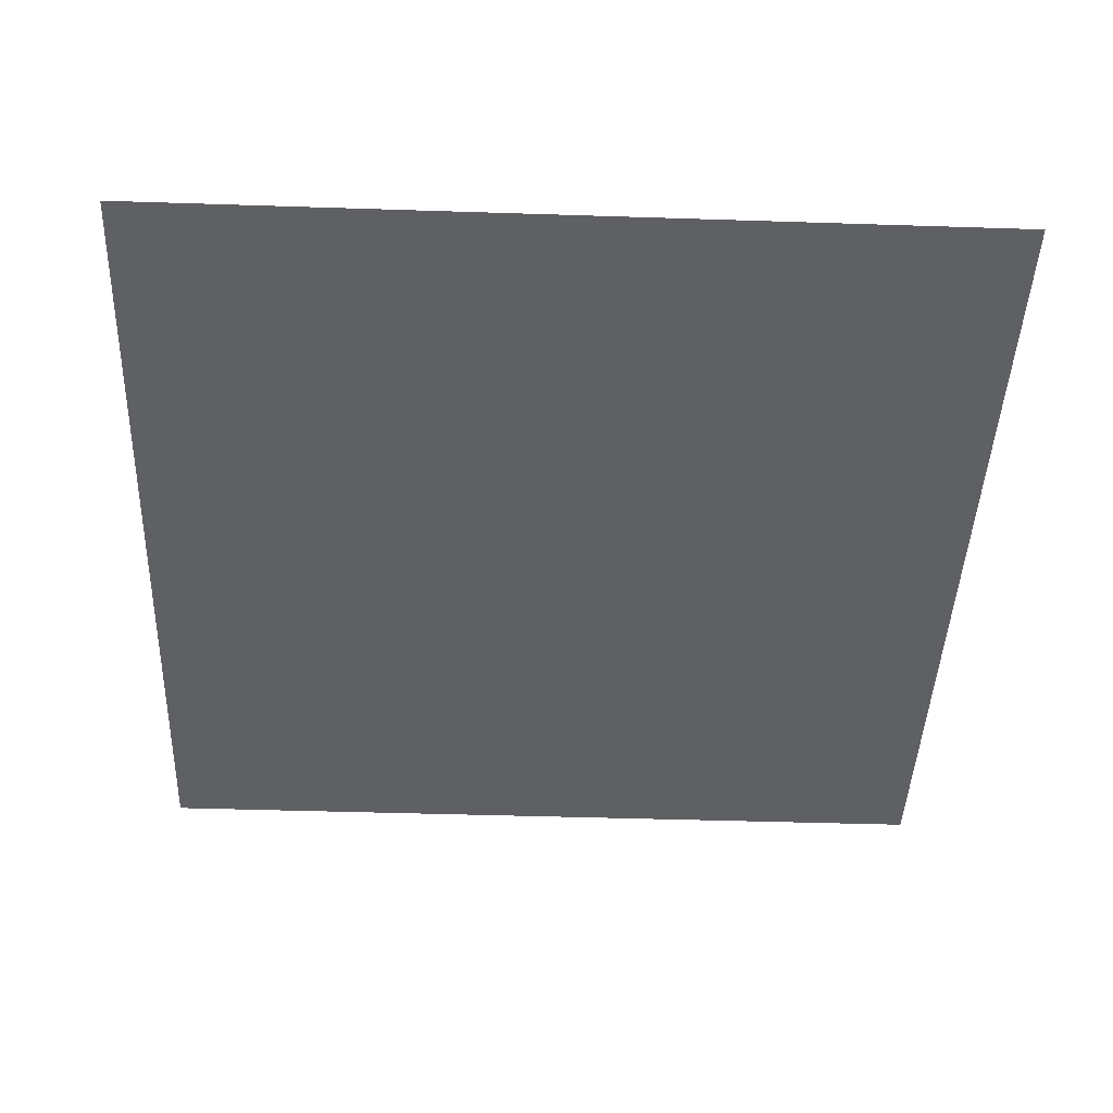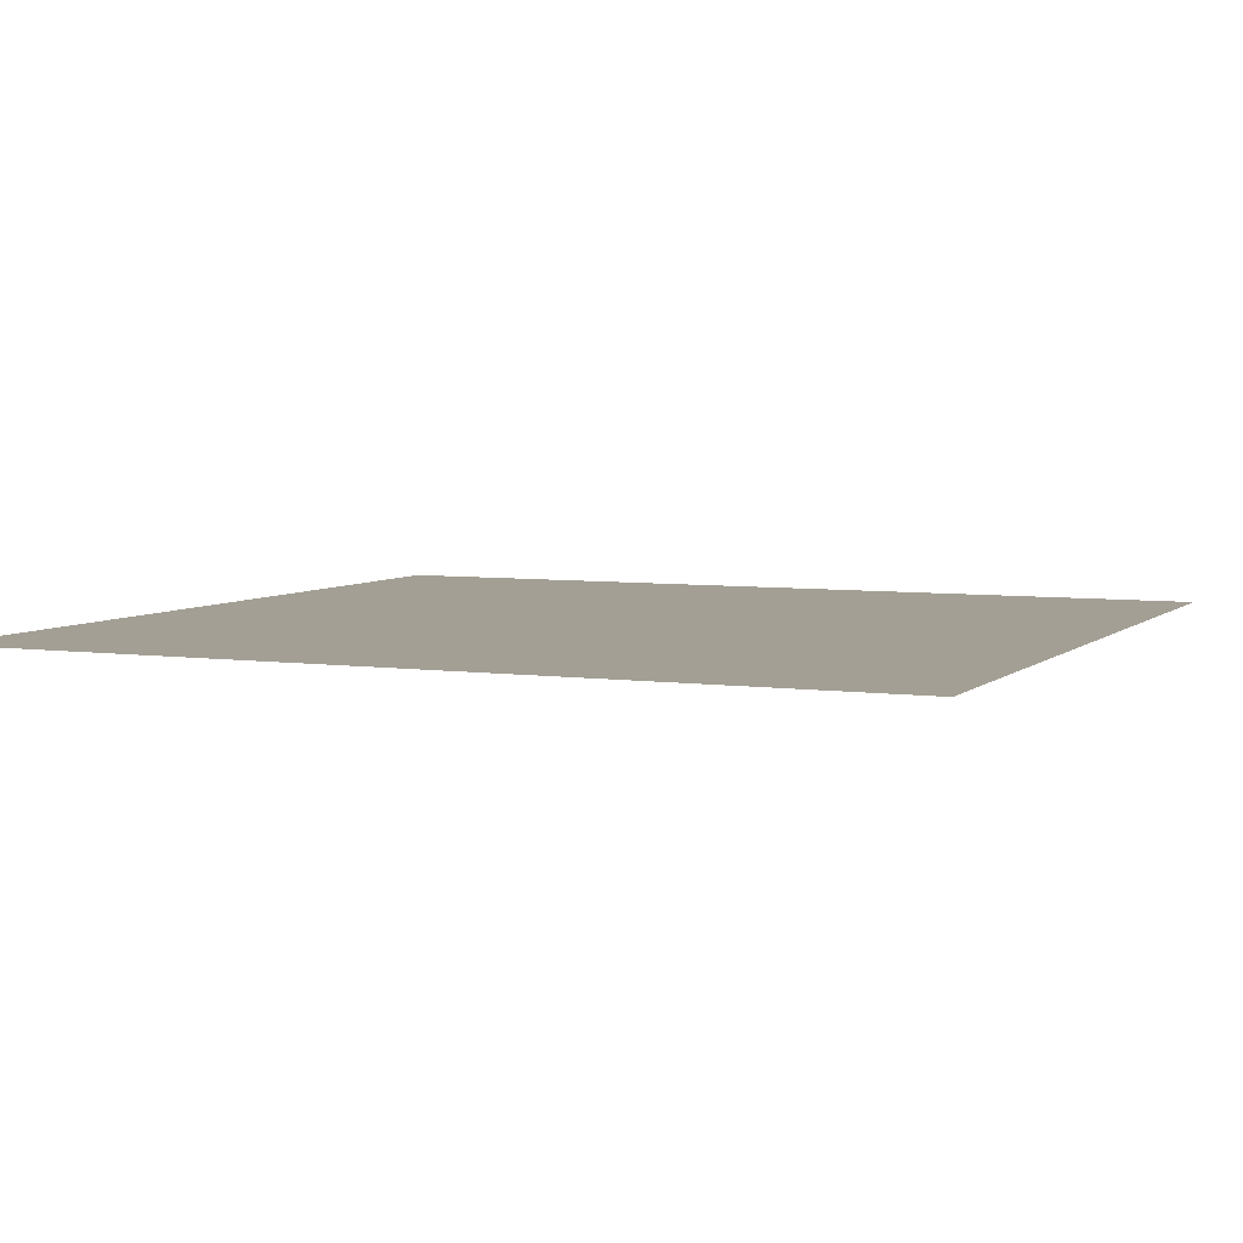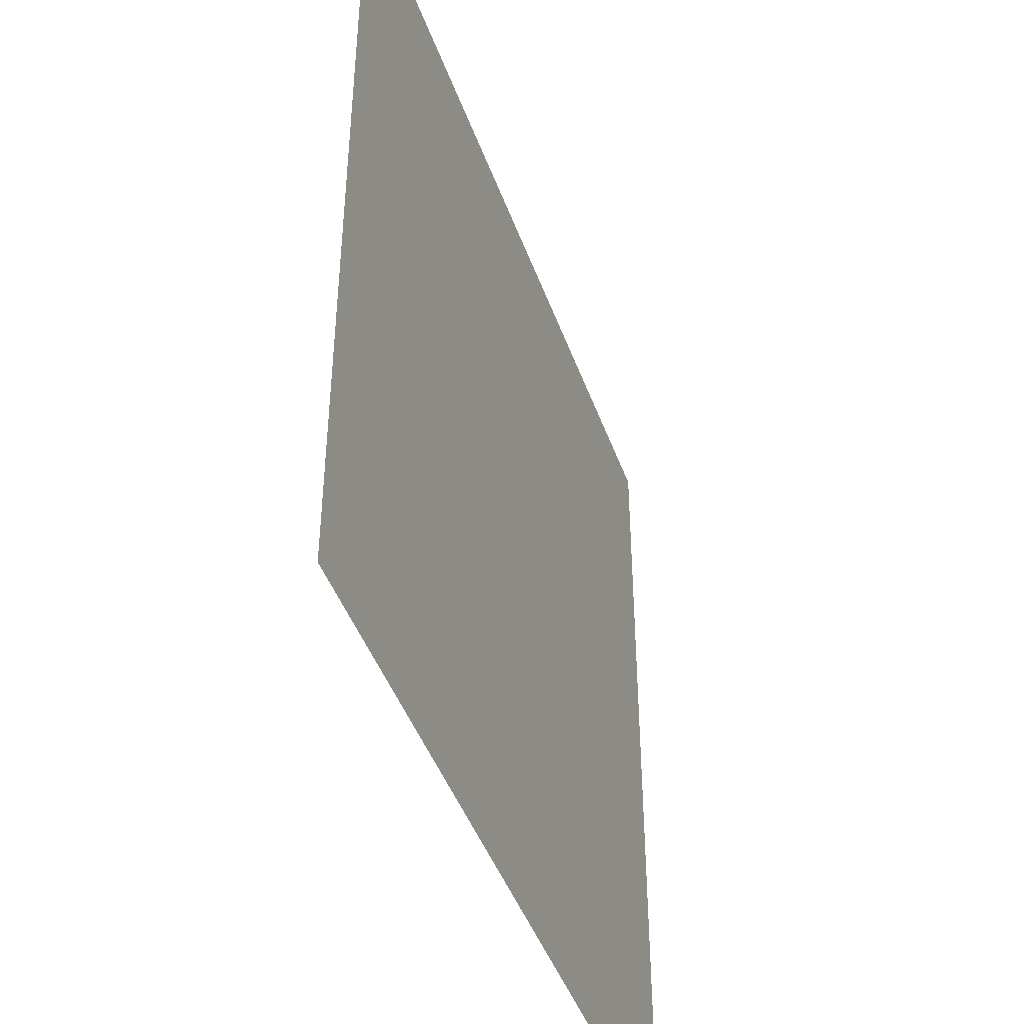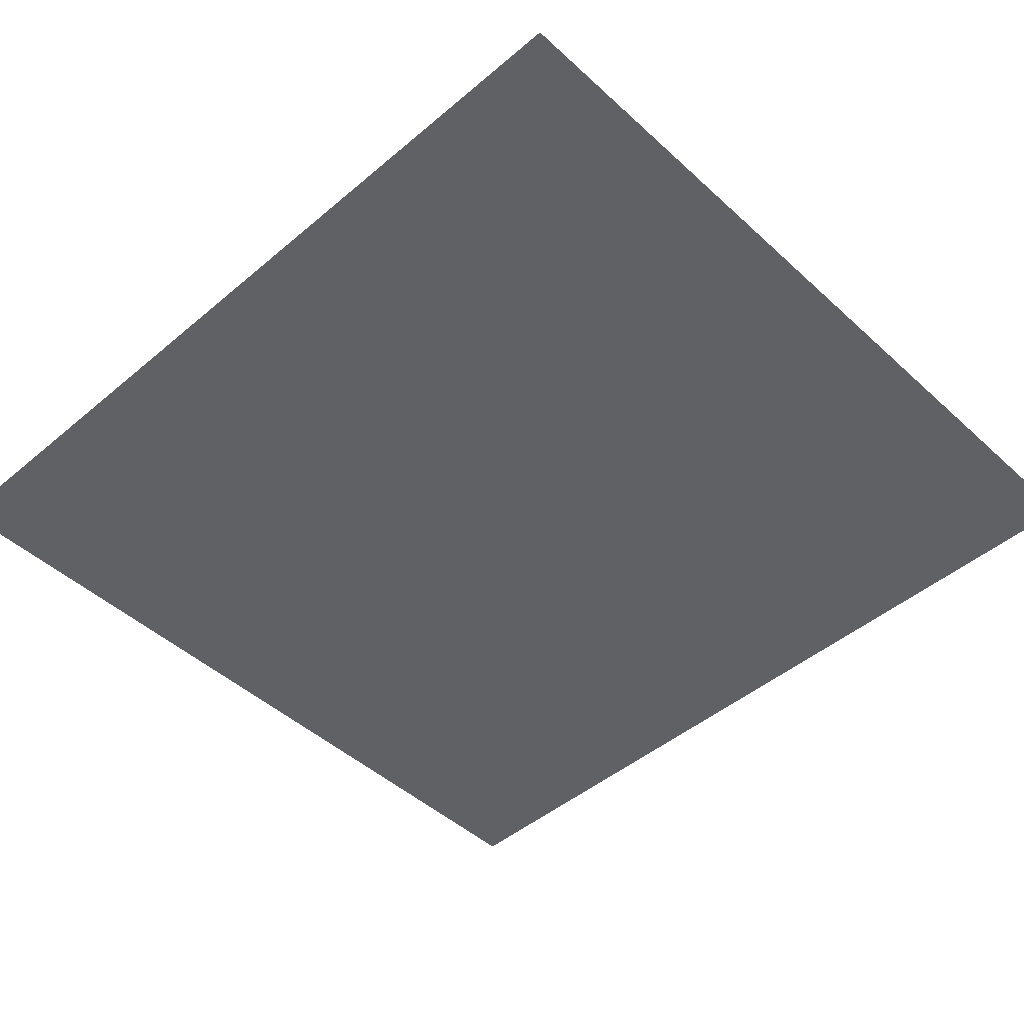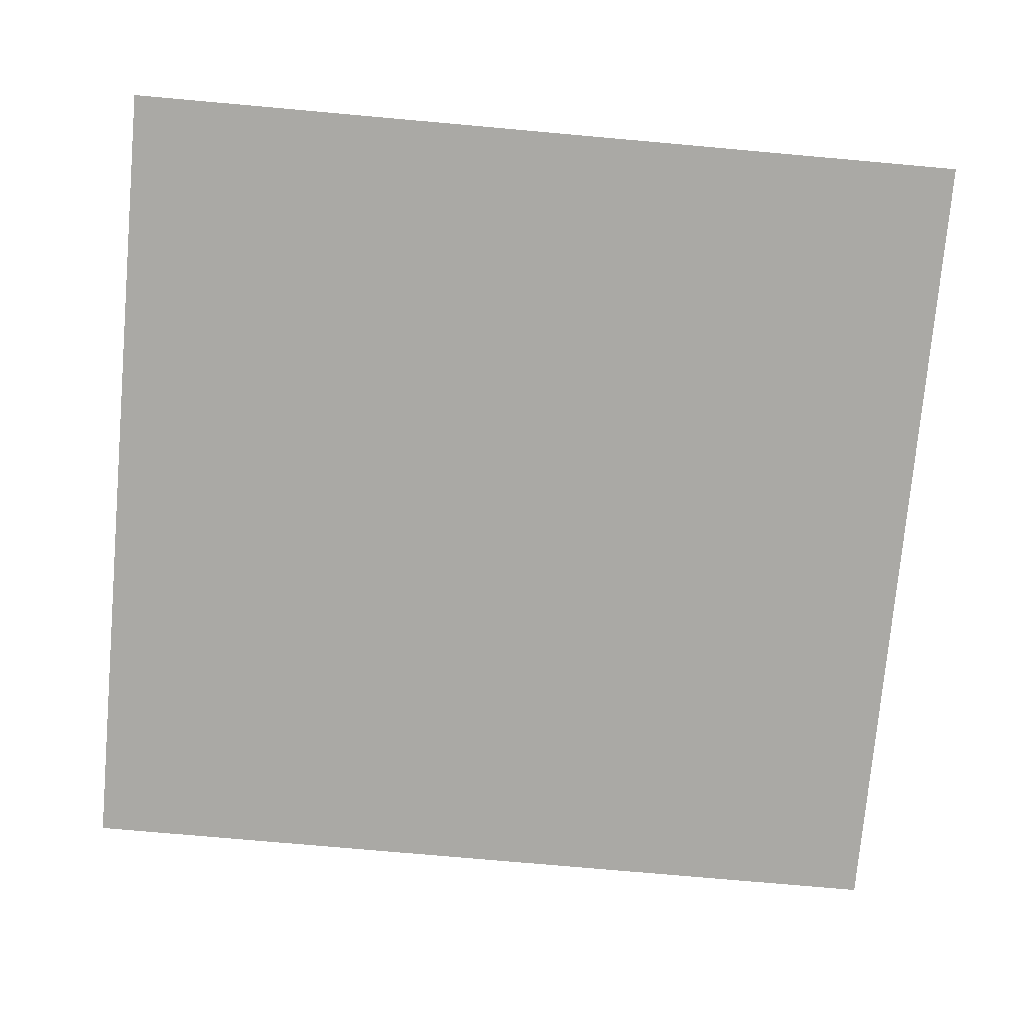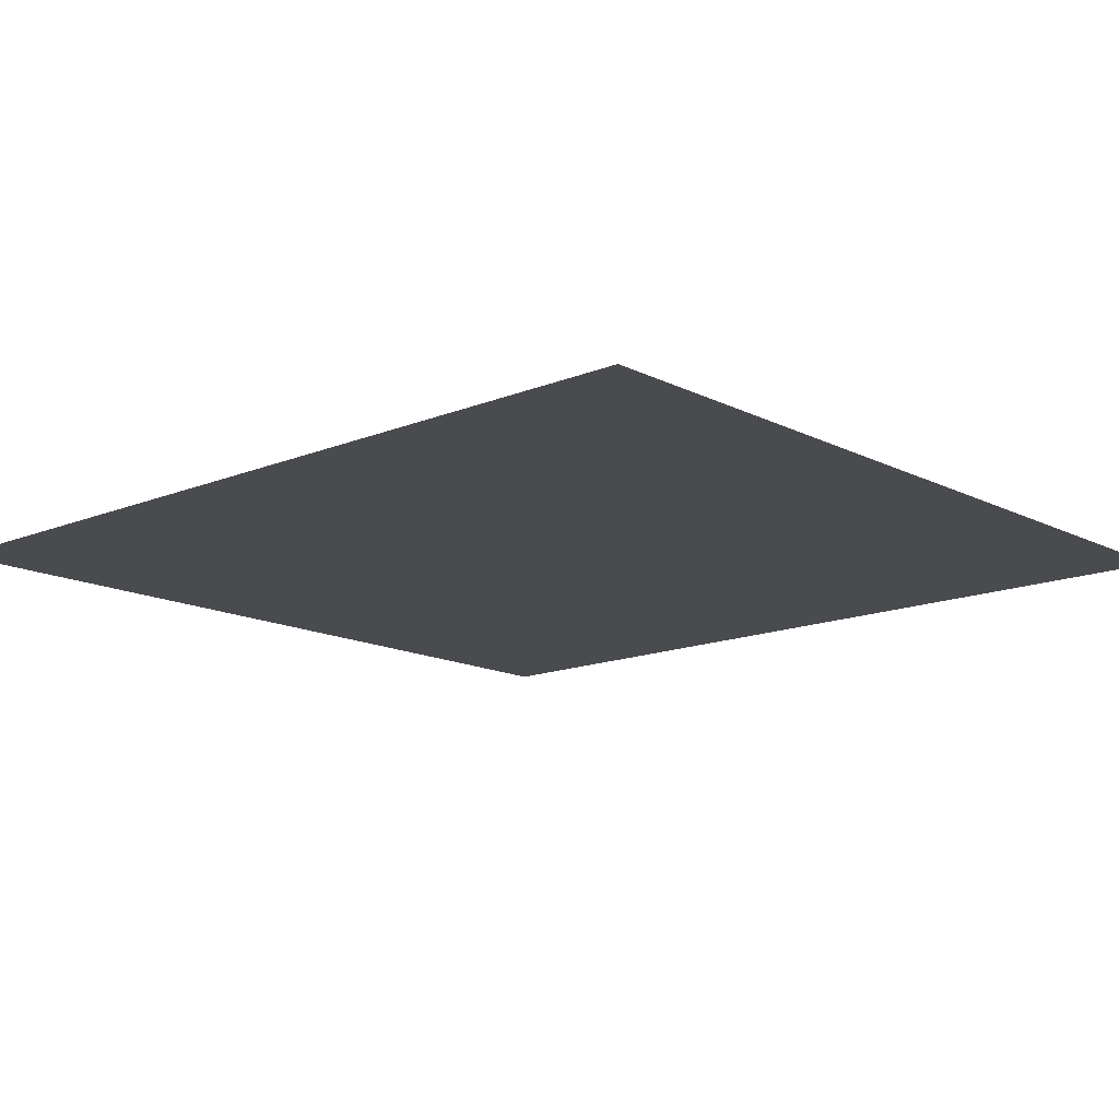
<metadata>
{"format":"obj","ext":"obj","renderer":"f3d","projection":"perspective","resolution":1024,"background":"white","views":[{"elev":-43.6,"azim":-2.2,"up":"+Y"},{"elev":5.4,"azim":113.9,"up":"+Y"},{"elev":-44.5,"azim":-70.9,"up":"+Z"},{"elev":-46.4,"azim":133.9,"up":"+Y"},{"elev":-75.4,"azim":-95.1,"up":"+Y"},{"elev":-14.3,"azim":132.1,"up":"+Y"}]}
</metadata>
<code>
v 0.4791 -0.6892 0.515
v -0.504 -0.6892 0.515
v 0.4791 -0.6892 0.4738
v -0.504 -0.6892 0.4738
v 0.4791 -0.6892 -0.5144
v -0.504 -0.6892 -0.5144
f 2 3 1
f 3 2 4
f 1 3 2
f 4 2 3
f 4 5 3
f 5 4 6
f 3 5 4
f 6 4 5

</code>
